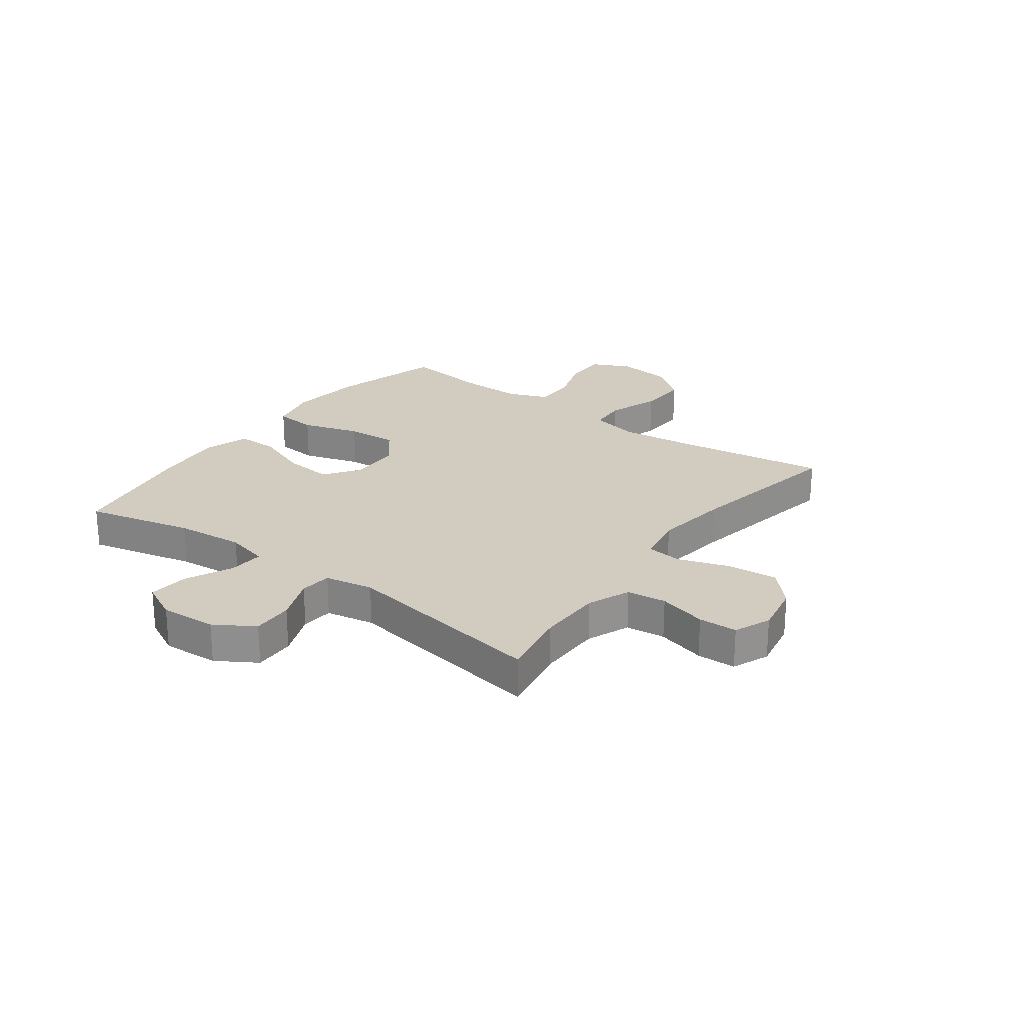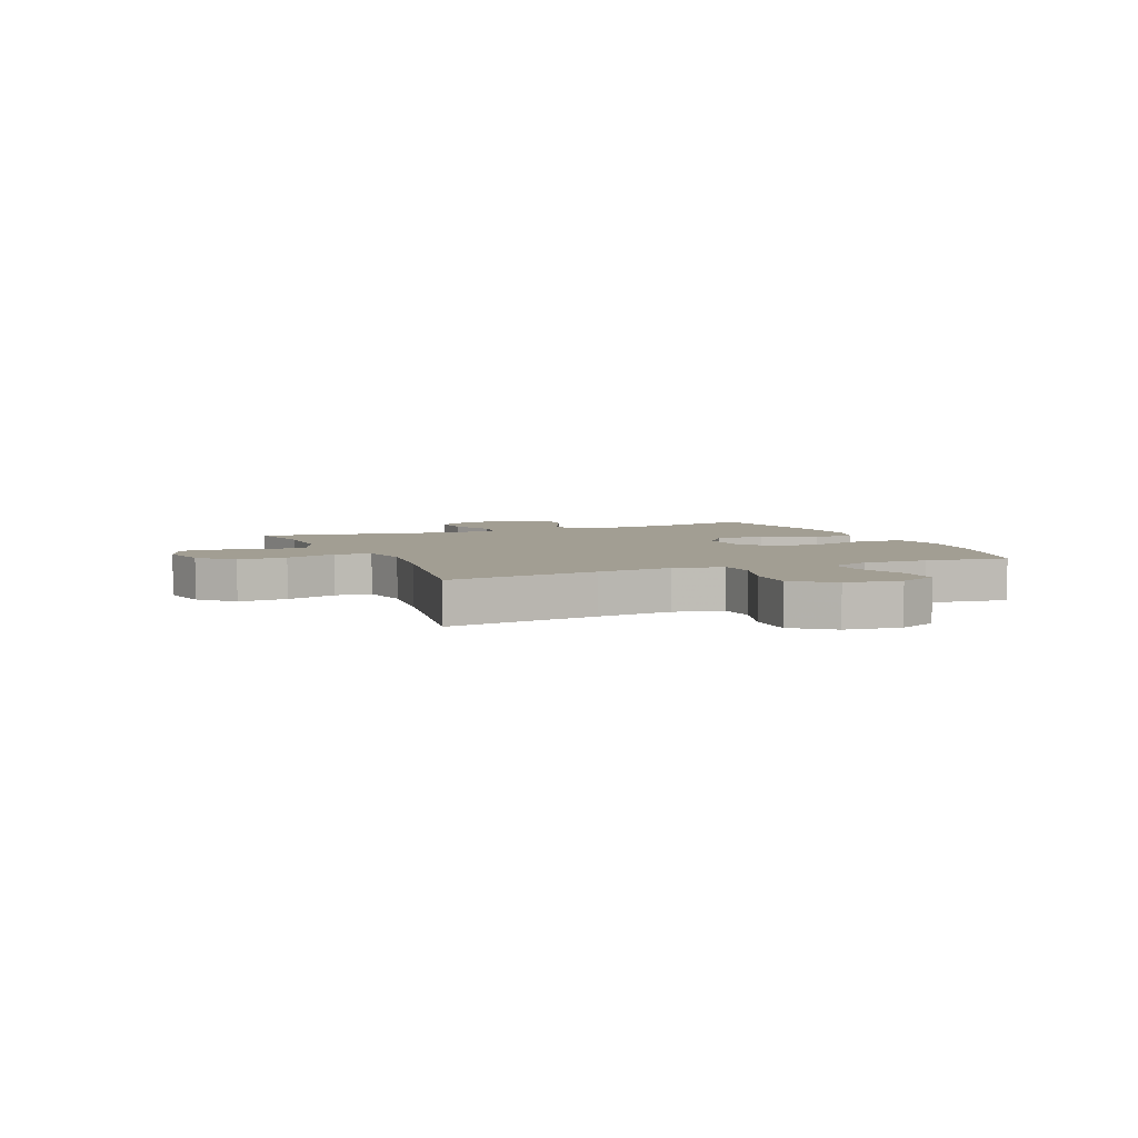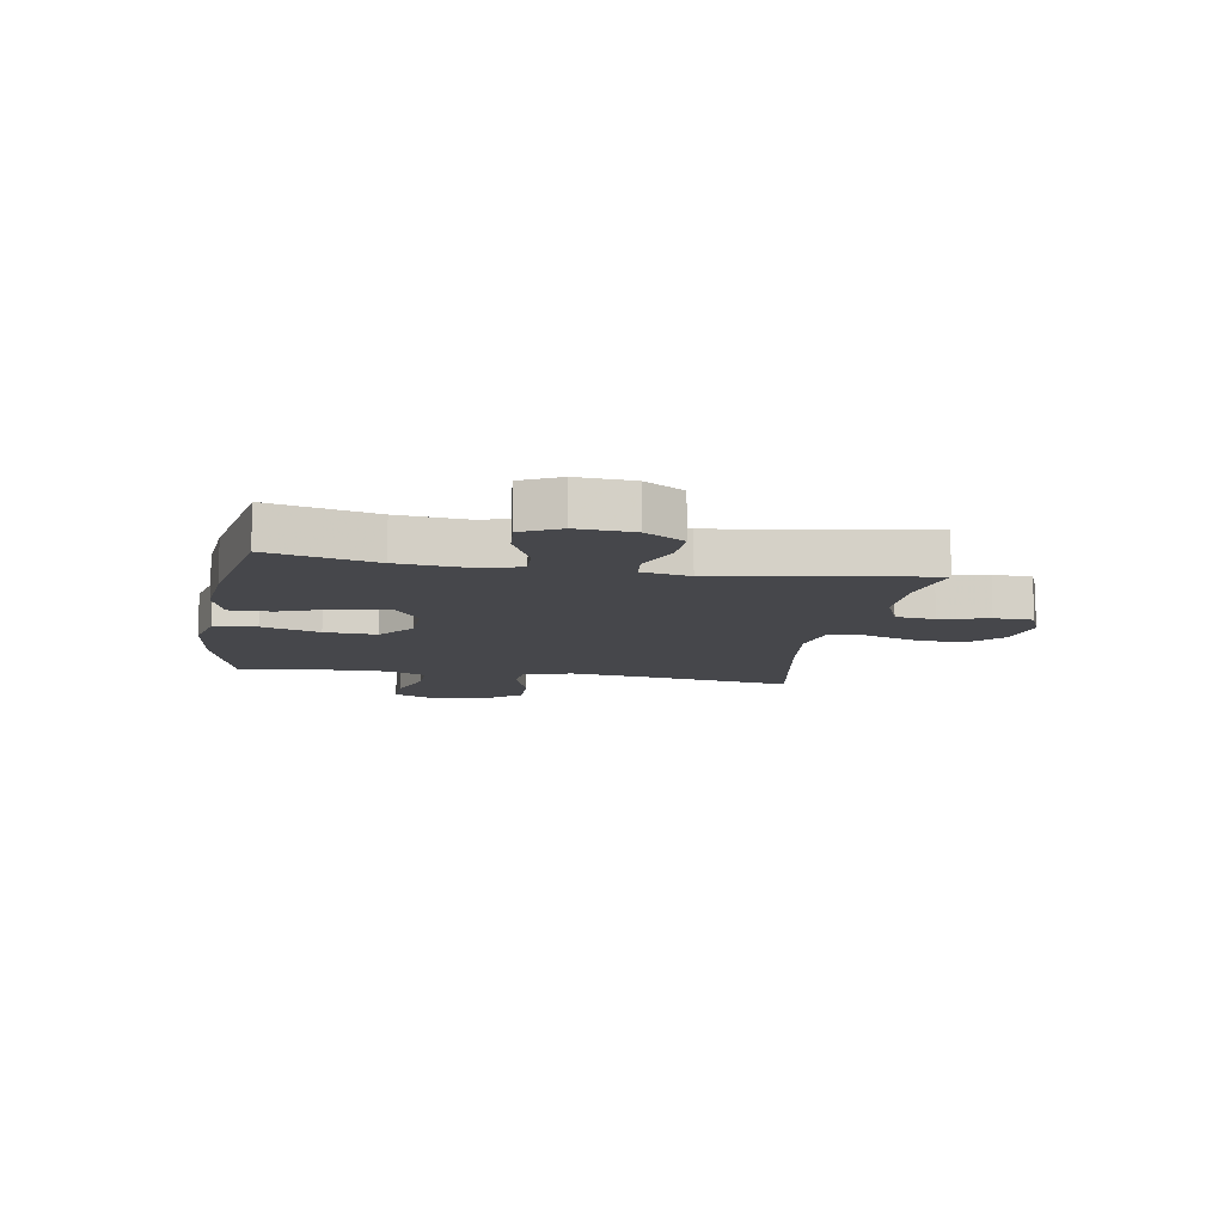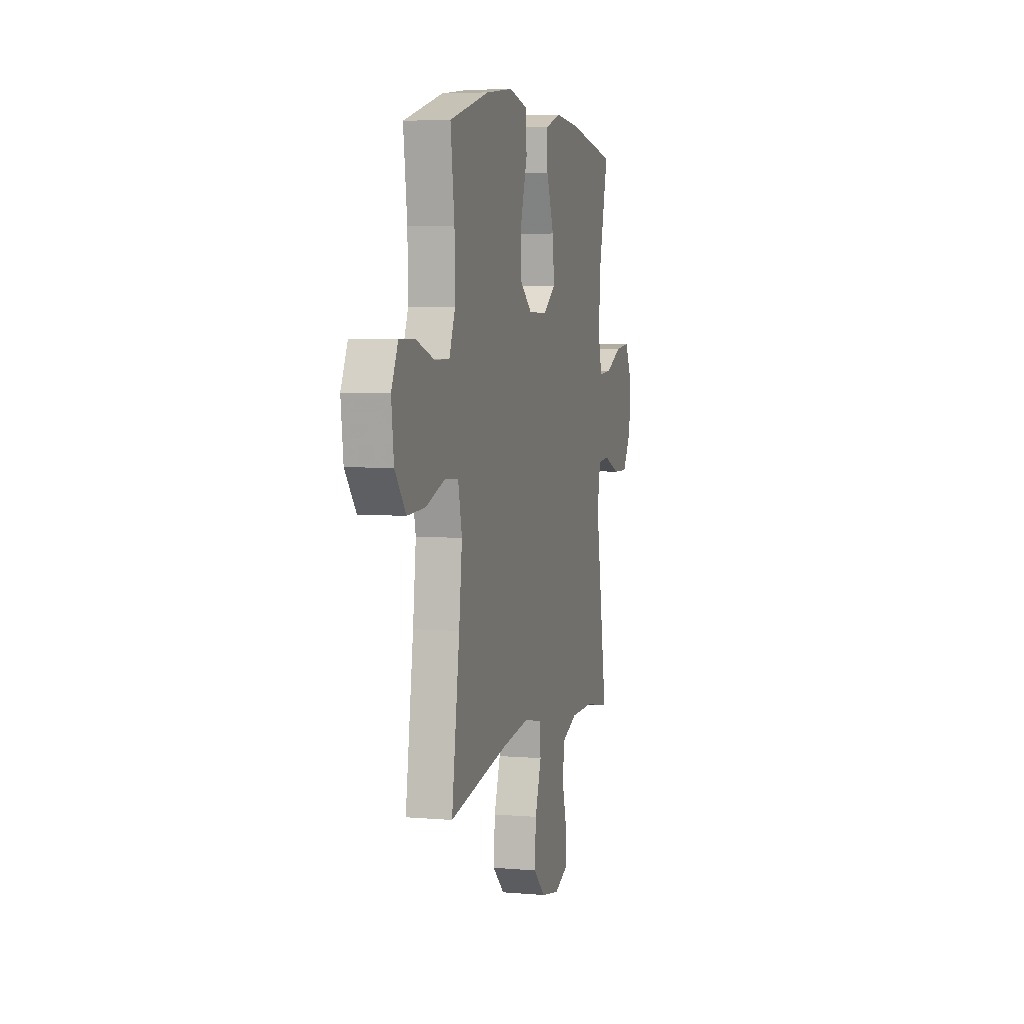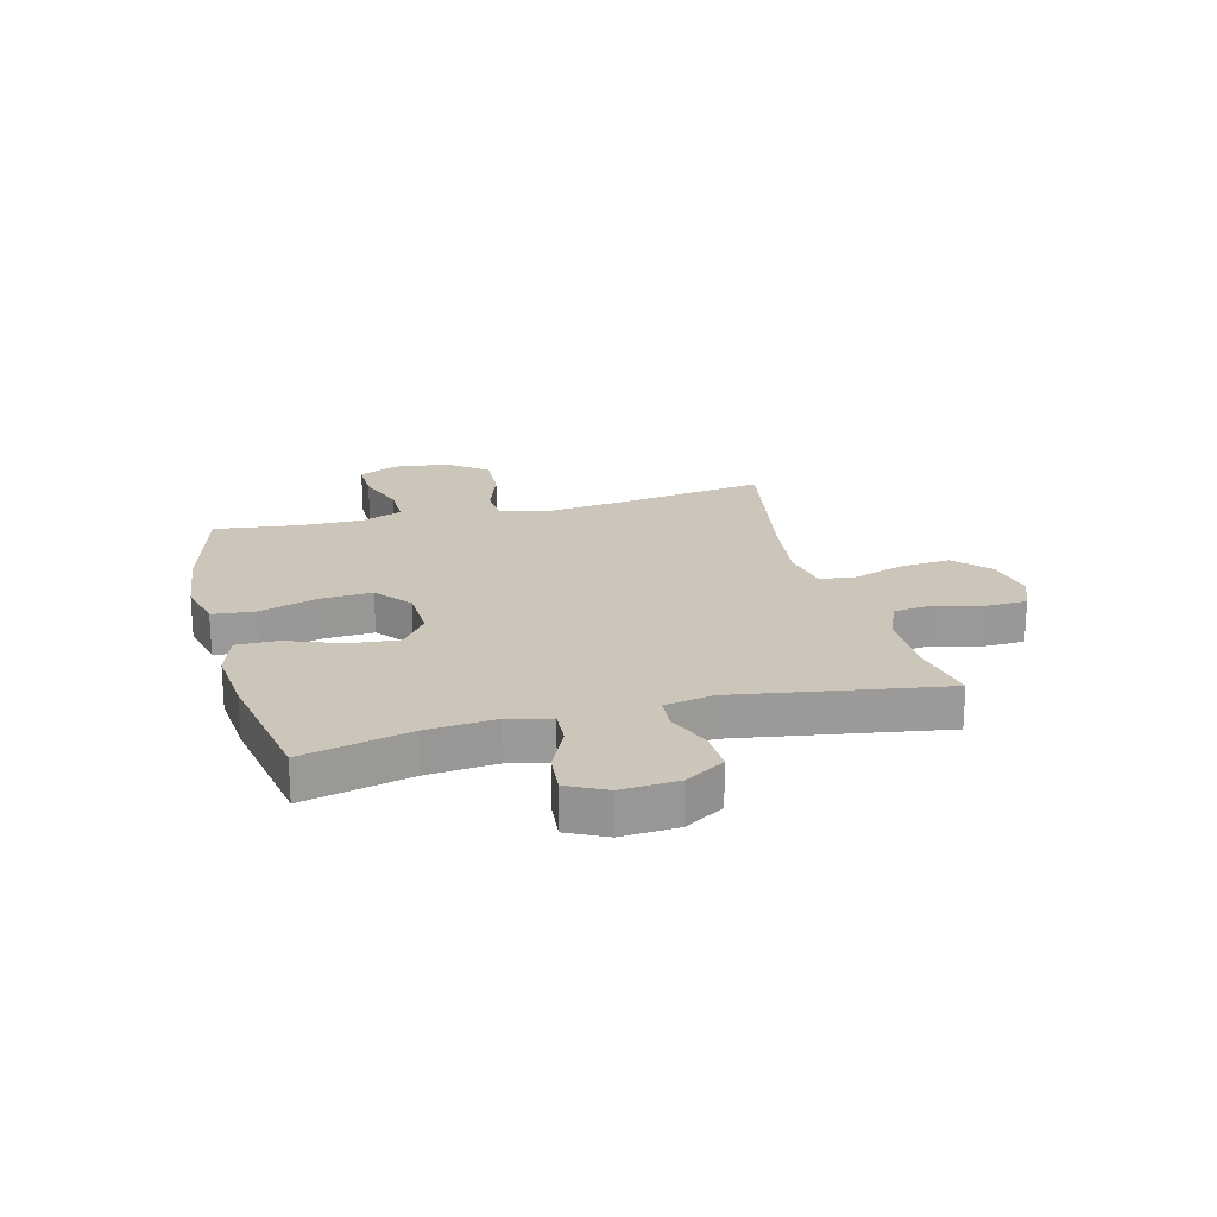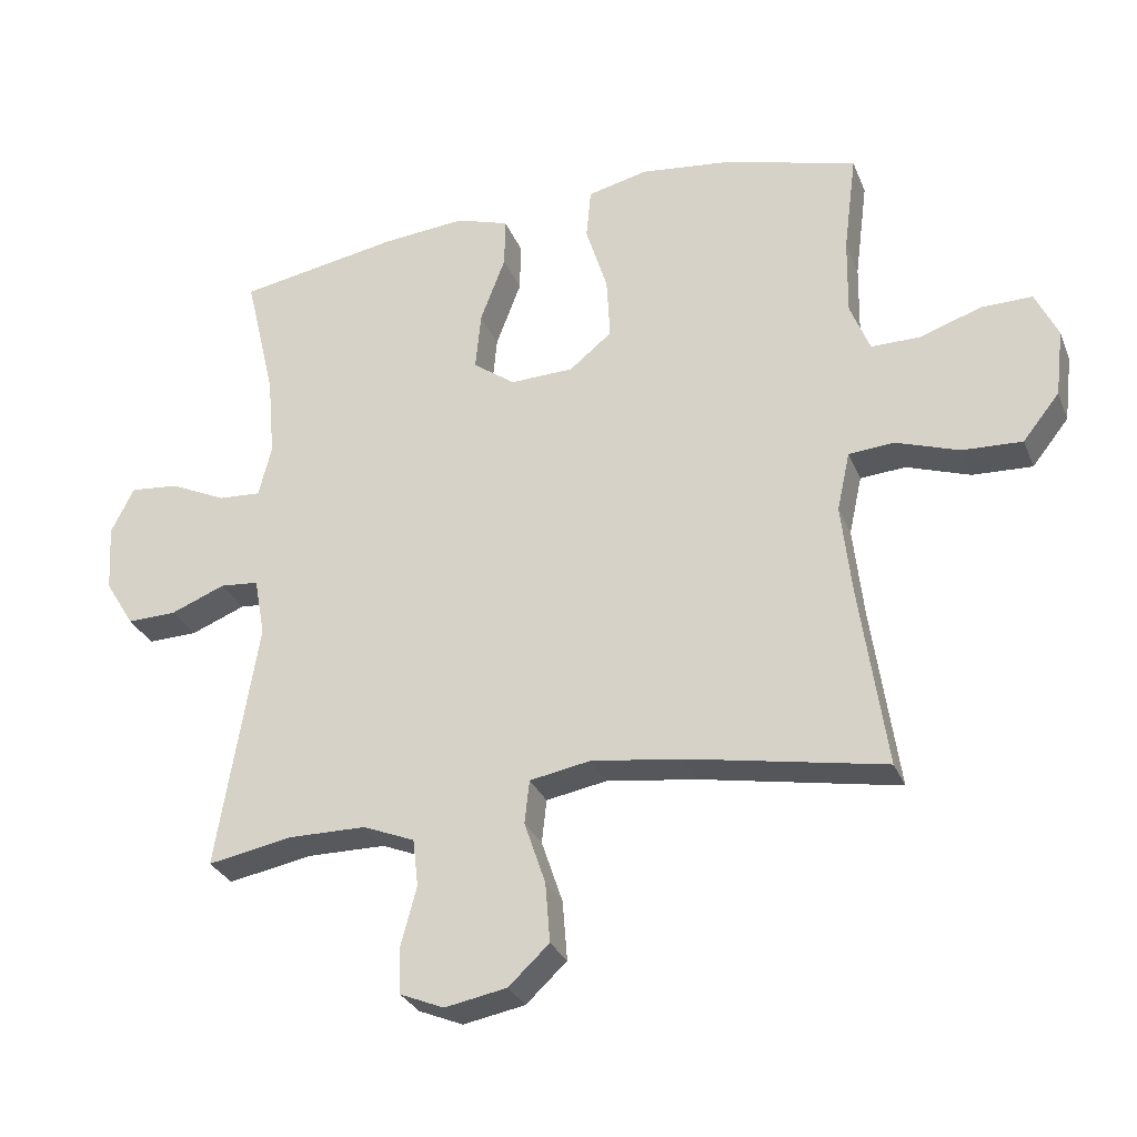
<metadata>
{"format":"obj","ext":"obj","renderer":"f3d","projection":"perspective","resolution":1024,"background":"white","views":[{"elev":24.2,"azim":126.4,"up":"+Y"},{"elev":5.0,"azim":-113.1,"up":"+Y"},{"elev":-10.8,"azim":80.1,"up":"+Y"},{"elev":5.2,"azim":-75.1,"up":"+Z"},{"elev":20.9,"azim":75.2,"up":"+Y"},{"elev":-29.5,"azim":-160.6,"up":"+Z"}]}
</metadata>
<code>
v 0.5 0.07 -0.5
v 0.376 0.07 -0.477
v 0.261 0.07 -0.478
v 0.185 0.07 -0.509
v 0.177 0.07 -0.579
v 0.2 0.07 -0.665
v 0.198 0.07 -0.734
v 0.133 0.07 -0.761
v 0.042 0.07 -0.744
v -0.018 0.07 -0.688
v -0.011 0.07 -0.6
v 0.02 0.07 -0.508
v 0.013 0.07 -0.444
v -0.076 0.07 -0.428
v -0.209 0.07 -0.446
v -0.5 0.07 -0.5
v -0.461 0.07 -0.23
v -0.446 0.07 -0.096
v -0.465 0.07 -0.009
v -0.532 0.07 -0.004
v -0.625 0.07 -0.036
v -0.713 0.07 -0.04
v -0.767 0.07 0.028
v -0.779 0.07 0.127
v -0.746 0.07 0.197
v -0.671 0.07 0.196
v -0.58 0.07 0.165
v -0.508 0.07 0.165
v -0.479 0.07 0.238
v -0.481 0.07 0.353
v -0.5 0.07 0.5
v -0.304 0.07 0.554
v -0.17 0.07 0.57
v -0.081 0.07 0.549
v -0.074 0.07 0.474
v -0.106 0.07 0.371
v -0.111 0.07 0.279
v -0.048 0.07 0.228
v 0.045 0.07 0.225
v 0.107 0.07 0.27
v 0.099 0.07 0.356
v 0.062 0.07 0.454
v 0.061 0.07 0.528
v 0.139 0.07 0.553
v 0.263 0.07 0.542
v 0.5 0.07 0.5
v 0.455 0.07 0.31
v 0.444 0.07 0.188
v 0.463 0.07 0.112
v 0.526 0.07 0.116
v 0.609 0.07 0.155
v 0.681 0.07 0.162
v 0.715 0.07 0.094
v 0.709 0.07 -0.006
v 0.666 0.07 -0.076
v 0.593 0.07 -0.074
v 0.513 0.07 -0.042
v 0.456 0.07 -0.047
v 0.44 0.07 -0.133
v 0.5 0 -0.5
v 0.376 0 -0.477
v 0.261 0 -0.478
v 0.185 0 -0.509
v 0.177 0 -0.579
v 0.2 0 -0.665
v 0.198 0 -0.734
v 0.133 0 -0.761
v 0.042 0 -0.744
v -0.018 0 -0.688
v -0.011 0 -0.6
v 0.02 0 -0.508
v 0.013 0 -0.444
v -0.076 0 -0.428
v -0.209 0 -0.446
v -0.5 0 -0.5
v -0.461 0 -0.23
v -0.446 0 -0.096
v -0.465 0 -0.009
v -0.532 0 -0.004
v -0.625 0 -0.036
v -0.713 0 -0.04
v -0.767 0 0.028
v -0.779 0 0.127
v -0.746 0 0.197
v -0.671 0 0.196
v -0.58 0 0.165
v -0.508 0 0.165
v -0.479 0 0.238
v -0.481 0 0.353
v -0.5 0 0.5
v -0.304 0 0.554
v -0.17 0 0.57
v -0.081 0 0.549
v -0.074 0 0.474
v -0.106 0 0.371
v -0.111 0 0.279
v -0.048 0 0.228
v 0.045 0 0.225
v 0.107 0 0.27
v 0.099 0 0.356
v 0.062 0 0.454
v 0.061 0 0.528
v 0.139 0 0.553
v 0.263 0 0.542
v 0.5 0 0.5
v 0.455 0 0.31
v 0.444 0 0.188
v 0.463 0 0.112
v 0.526 0 0.116
v 0.609 0 0.155
v 0.681 0 0.162
v 0.715 0 0.094
v 0.709 0 -0.006
v 0.666 0 -0.076
v 0.593 0 -0.074
v 0.513 0 -0.042
v 0.456 0 -0.047
v 0.44 0 -0.133
f 55 56 57
f 54 55 57
f 53 54 57
f 52 53 57
f 51 52 57
f 50 51 57
f 49 50 57 58
f 48 49 58 59
f 45 46 47
f 44 45 47
f 43 44 47
f 42 43 47
f 41 42 47
f 40 41 47 48
f 39 40 48 59
f 34 35 36
f 33 34 36
f 32 33 36
f 31 32 36
f 30 31 36
f 29 30 36 37
f 28 29 37 38
f 25 26 27
f 24 25 27
f 23 24 27
f 22 23 27
f 21 22 27
f 20 21 27
f 19 20 27 28
f 15 16 17
f 14 15 17 18
f 13 14 18 19
f 10 11 12
f 9 10 12
f 8 9 12
f 7 8 12
f 6 7 12
f 5 6 12
f 4 5 12 13
f 38 39 59
f 28 38 59
f 19 28 59
f 13 19 59
f 4 13 59
f 3 4 59
f 59 1 2
f 2 3 59
f 116 115 114
f 116 114 113
f 116 113 112
f 116 112 111
f 116 111 110
f 116 110 109
f 117 116 109 108
f 118 117 108 107
f 106 105 104
f 106 104 103
f 106 103 102
f 106 102 101
f 106 101 100
f 107 106 100 99
f 118 107 99 98
f 95 94 93
f 95 93 92
f 95 92 91
f 95 91 90
f 95 90 89
f 96 95 89 88
f 97 96 88 87
f 86 85 84
f 86 84 83
f 86 83 82
f 86 82 81
f 86 81 80
f 86 80 79
f 87 86 79 78
f 76 75 74
f 77 76 74 73
f 78 77 73 72
f 71 70 69
f 71 69 68
f 71 68 67
f 71 67 66
f 71 66 65
f 71 65 64
f 72 71 64 63
f 118 98 97
f 118 97 87
f 118 87 78
f 118 78 72
f 118 72 63
f 118 63 62
f 61 60 118
f 118 62 61
f 1 60 61 2
f 2 61 62 3
f 3 62 63 4
f 4 63 64 5
f 5 64 65 6
f 6 65 66 7
f 7 66 67 8
f 8 67 68 9
f 9 68 69 10
f 10 69 70 11
f 11 70 71 12
f 12 71 72 13
f 13 72 73 14
f 14 73 74 15
f 15 74 75 16
f 16 75 76 17
f 17 76 77 18
f 18 77 78 19
f 19 78 79 20
f 20 79 80 21
f 21 80 81 22
f 22 81 82 23
f 23 82 83 24
f 24 83 84 25
f 25 84 85 26
f 26 85 86 27
f 27 86 87 28
f 28 87 88 29
f 29 88 89 30
f 30 89 90 31
f 31 90 91 32
f 32 91 92 33
f 33 92 93 34
f 34 93 94 35
f 35 94 95 36
f 36 95 96 37
f 37 96 97 38
f 38 97 98 39
f 39 98 99 40
f 40 99 100 41
f 41 100 101 42
f 42 101 102 43
f 43 102 103 44
f 44 103 104 45
f 45 104 105 46
f 46 105 106 47
f 47 106 107 48
f 48 107 108 49
f 49 108 109 50
f 50 109 110 51
f 51 110 111 52
f 52 111 112 53
f 53 112 113 54
f 54 113 114 55
f 55 114 115 56
f 56 115 116 57
f 57 116 117 58
f 58 117 118 59
f 59 118 60 1

</code>
